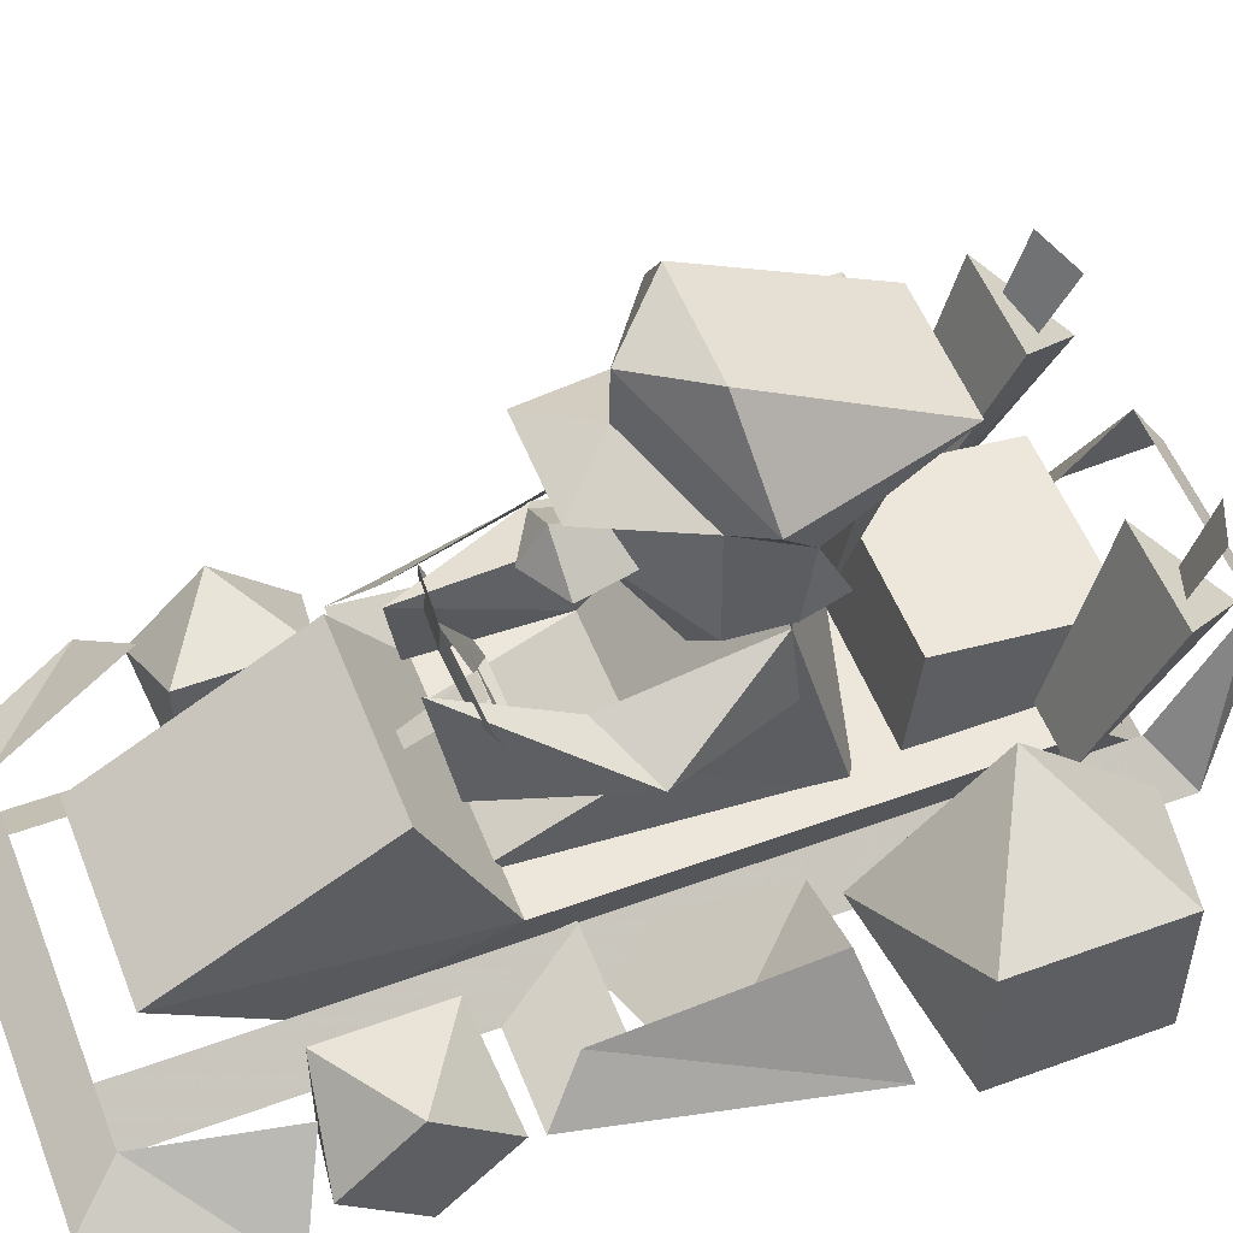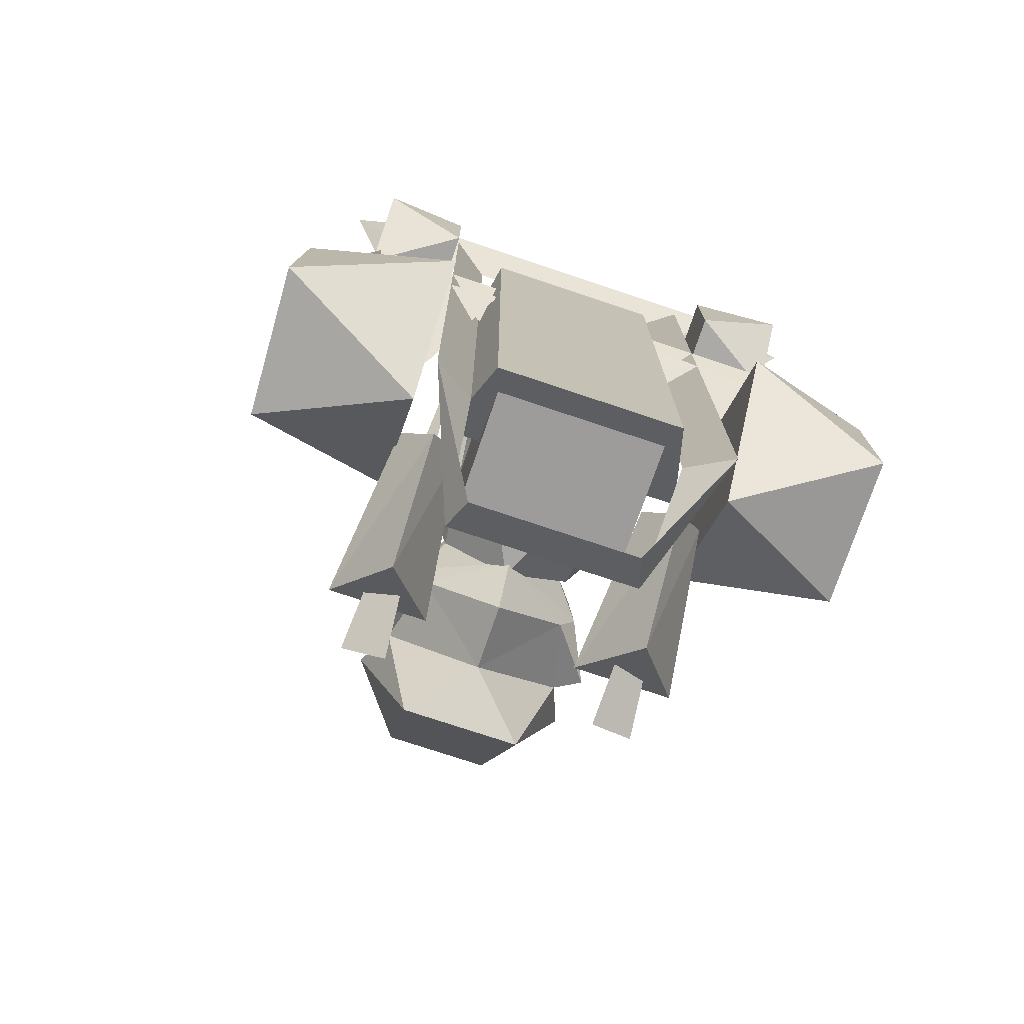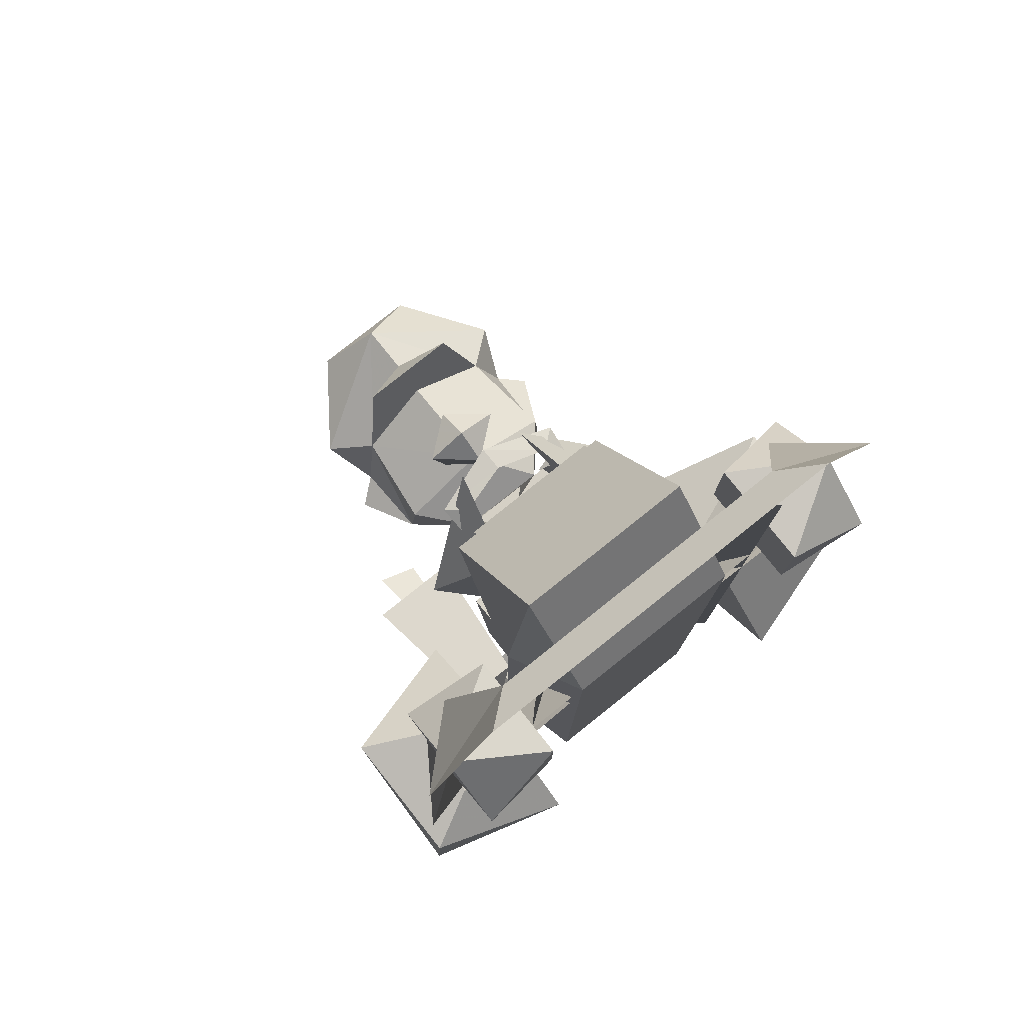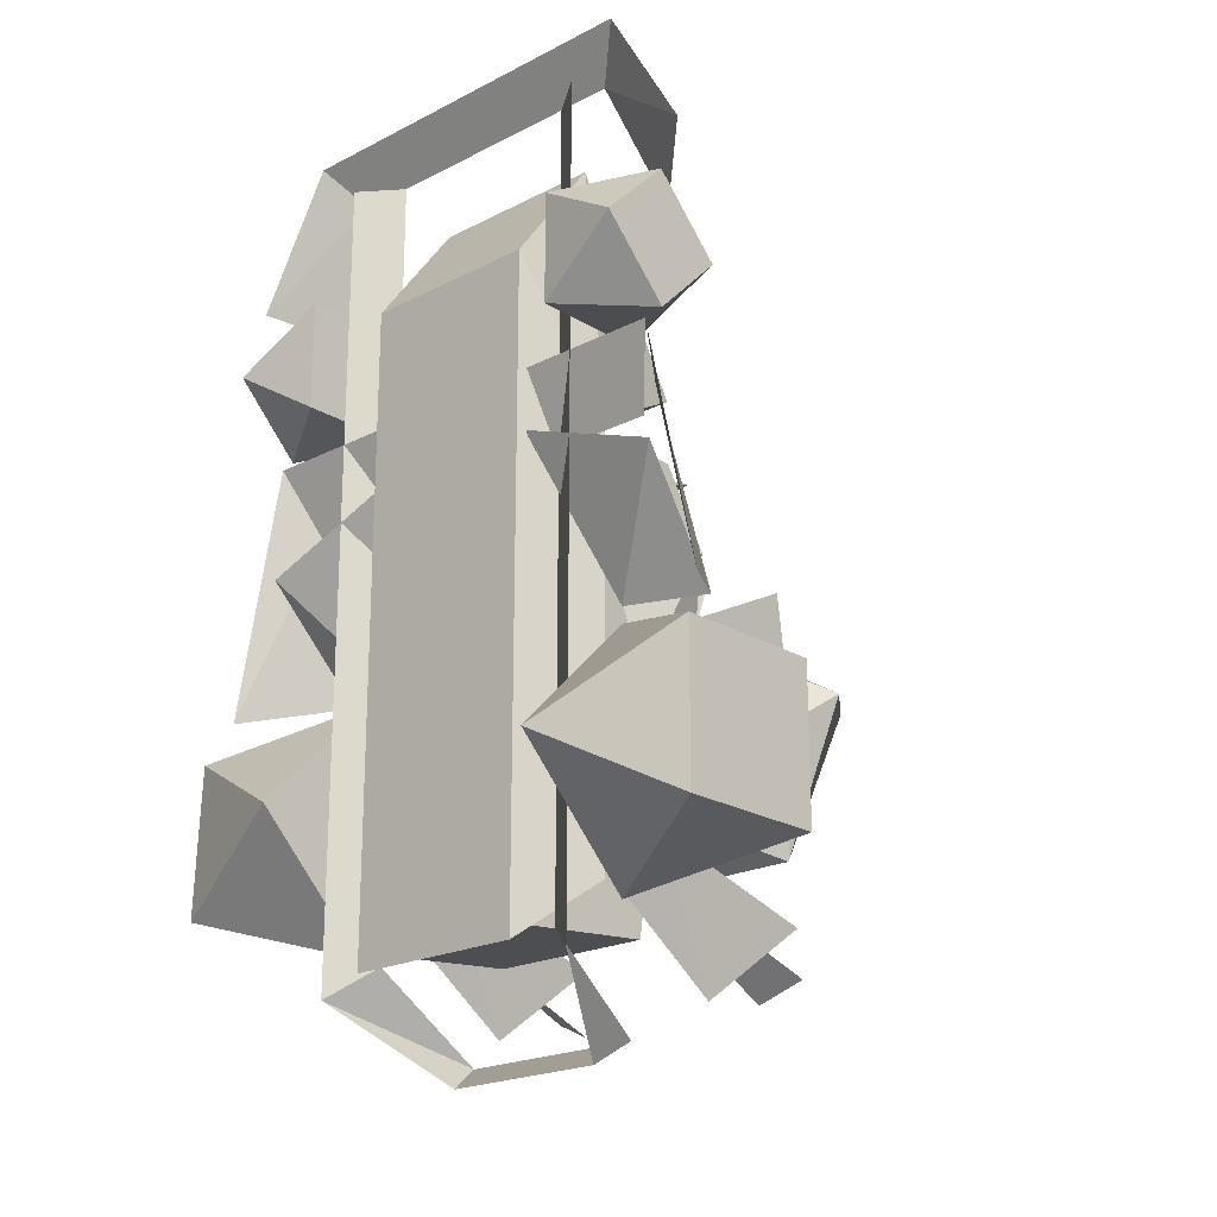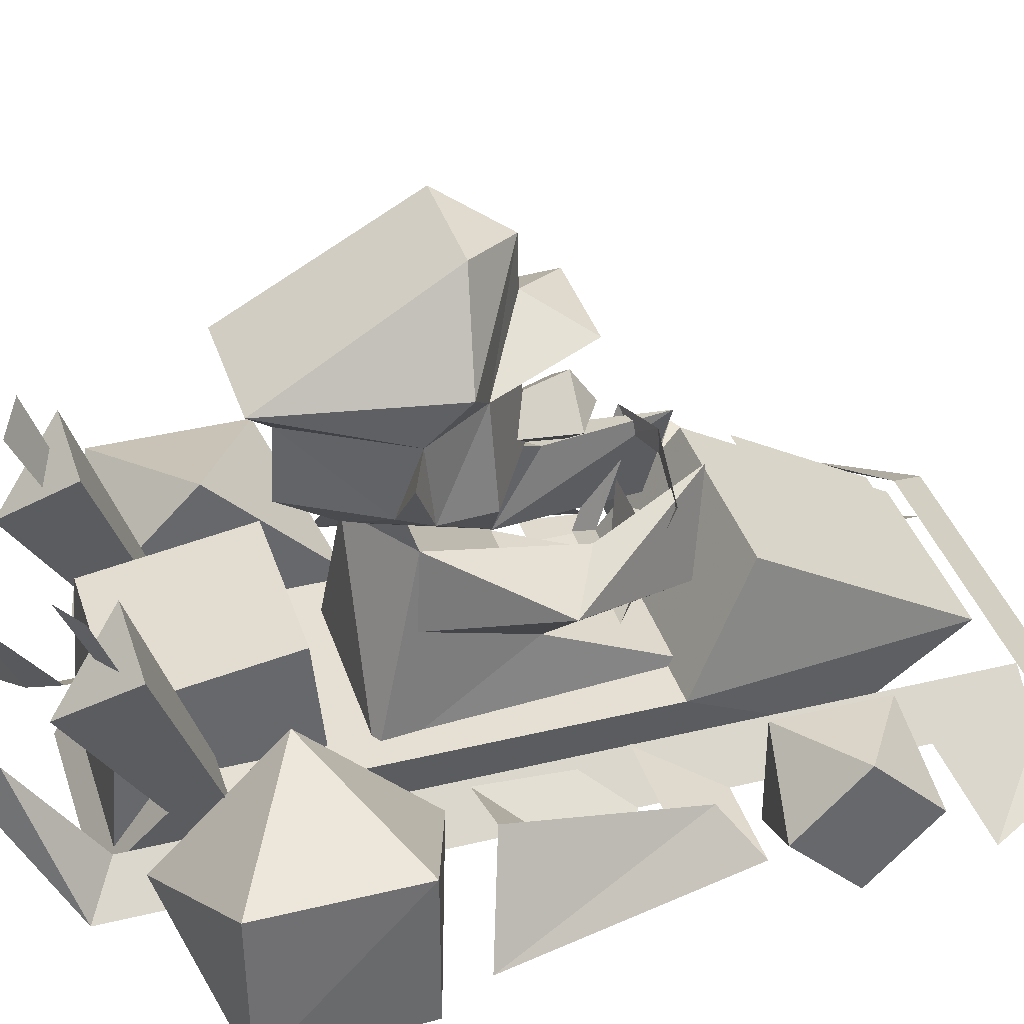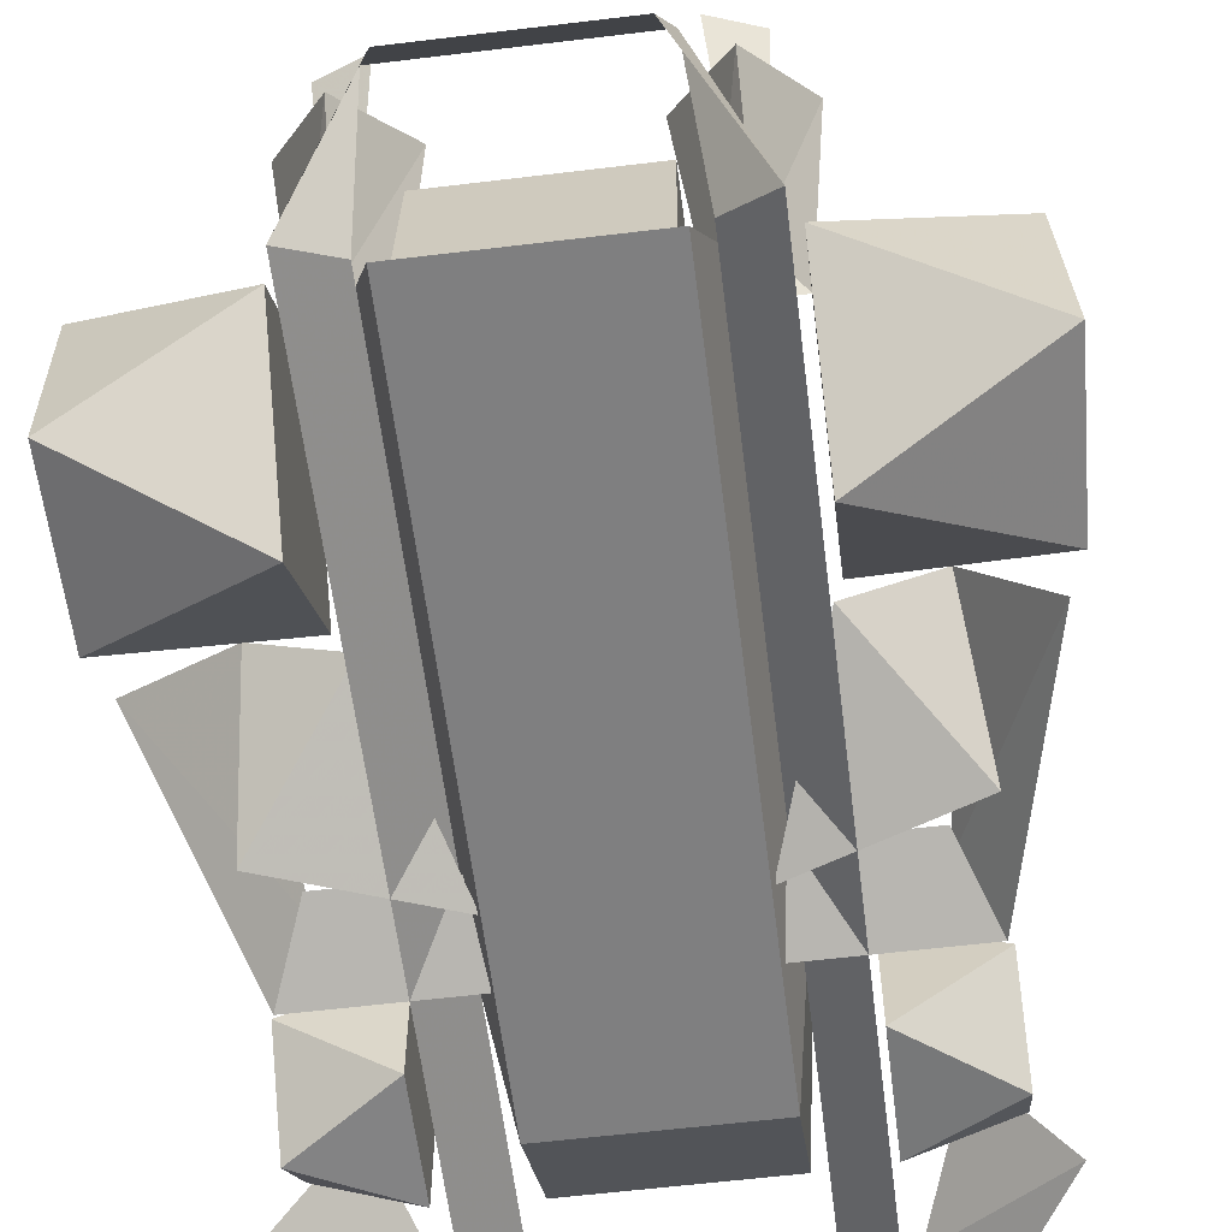
<metadata>
{"format":"obj","ext":"obj","renderer":"f3d","projection":"perspective","resolution":1024,"background":"white","views":[{"elev":53.9,"azim":68.8,"up":"+Y"},{"elev":-75.1,"azim":-18.5,"up":"+Z"},{"elev":79.2,"azim":-38.6,"up":"+Z"},{"elev":-21.0,"azim":42.6,"up":"+Z"},{"elev":38.1,"azim":-107.2,"up":"+Y"},{"elev":-59.7,"azim":-172.9,"up":"+Y"}]}
</metadata>
<code>
o polygon4.002
v 0 0.5747 0.2402
v 0 0.6299 0.2034
v 0 0.7144 0.1299
v -0.1494 0.5439 -0.01489
v -0.1409 0.5408 0.06811
v 0.1409 0.5408 0.06811
v 0.1494 0.5439 -0.01489
v 0.07544 0.4612 0.07837
v -0.06567 0.5771 0.2017
v 0.06714 0.5771 0.2017
v 0 0.5227 0.2017
v 0 0.5525 -0.04663
v 0 0.5427 0.1497
v -0.07544 0.4612 0.07837
v -0.1233 0.5444 -0.05957
v 0.1934 0.636 -0.05127
v 0 0.4556 -0.09521
v 0 0.51 -0.1858
v 0.1233 0.5444 -0.05957
v -0.1934 0.636 -0.05127
v -0.114 0.1694 0.425
v 0.114 0.1694 0.425
v -0.1106 0.4766 -0.02612
v 0.09863 0.3318 0.3423
v 0.2058 0.3975 0.1509
v -0.09863 0.3318 0.3423
v -0.08643 0.877 0.04688
v -0.07959 0.7292 0.2163
v 0.07959 0.7292 0.2163
v -0.1123 0.3037 0.1331
v -0.1196 0.3567 -0.04346
v -0.2058 0.3975 0.1509
v -0.1077 0.4334 0.2021
v 0.08643 0.877 0.04688
v 0 0.8457 0.1348
v 0.1843 0.7451 0.02588
v 0.1221 0.6931 0.06177
v -0.09839 0.717 -0.2314
v -0.06079 0.4897 0.3679
v 0.1106 0.4766 -0.02612
v 0.1123 0.3037 0.1331
v 0.1077 0.4334 0.2021
v 0.1196 0.3567 -0.04346
v 0 0.4763 -0.09863
v 0.1494 0.1694 -0.1016
v 0.06079 0.4897 0.3679
v 0.1533 0.6675 -0.0293
v 0 0.7642 0.1365
v 0 0.6238 -0.1794
v -0.1533 0.6675 -0.0293
v -0.1221 0.6931 0.06177
v -0.1843 0.7451 0.02588
v 0.09839 0.717 -0.2314
v -0.1494 0.1694 -0.1016
v -0.2502 0.1653 -0.4224
v -0.2502 -0.02686 -0.2302
v -0.2502 0.3574 -0.2302
v -0.4807 0.2847 -0.1108
v -0.2502 0.1653 -0.03809
v -0.4807 0.0459 -0.1108
v 0.3855 -0 0.4878
v 0.2454 0.1968 0.5754
v 0.2454 0.02124 0.3999
v 0.3855 0.1089 0.3787
v 0.2454 0.1968 0.3999
v 0.3855 0.218 0.4878
v -0.3855 0.1089 0.3787
v -0.2454 0.1968 0.5754
v -0.3855 0.218 0.4878
v -0.2454 0.02124 0.3999
v -0.2454 0.02124 0.5754
v -0.3855 -0 0.4878
v -0.3855 0.1089 0.5967
v 0.4807 0.2847 -0.3496
v 0.4807 0.2847 -0.1108
v 0.2576 -0.02686 -0.2302
v 0.2576 0.3574 -0.2302
v -0.4919 0.0459 -0.3496
v -0.4807 0.2847 -0.3496
v 0.4807 0.0459 -0.3496
v 0.4807 0.0459 -0.1108
v 0.2576 0.1653 -0.4224
v 0.2576 0.1653 -0.03809
v 0.2454 0.02124 0.5754
v 0.3855 0.1089 0.5967
v -0.2454 0.1968 0.3999
v 0.08472 0.4458 0.3188
v 0.1169 0.4727 0.3108
v 0.07373 0.3015 0.2681
v 0.1021 0.2847 0.2441
v -0.07373 0.3015 0.2681
v -0.1021 0.2847 0.2441
v -0.08472 0.4458 0.3188
v -0.1169 0.4727 0.3108
v 0 0.4702 0.3274
v 0.2822 0.5015 -0.4045
v 0.1536 0.2493 -0.3091
v 0.2024 0.2168 -0.3823
v 0.2512 0.2493 -0.3091
v -0.2822 0.5015 -0.4045
v -0.2512 0.2493 -0.3091
v -0.1536 0.2493 -0.3091
v -0.2024 0.4021 -0.512
v -0.2024 0.2168 -0.3823
v 0.1467 0.06909 -0.4749
v -0.1333 0.3391 -0.4253
v 0.1333 0.3765 -0.177
v -0.1333 0.3765 -0.177
v -0.1333 0.09448 -0.1489
v -0.3772 0.08276 0.355
v -0.3308 0.1558 0.2969
v -0.4641 0.08276 -0.03979
v 0.2358 0.08276 0.7935
v 0.2358 0.08276 -0.4971
v 0.1687 0.1318 0.7935
v 0.1328 0.2451 -0.6121
v 0.1511 0.3003 -0.574
v 0.1687 0.1318 -0.4517
v -0.2358 0.08276 0.7935
v -0.1687 0.1318 0.7935
v -0.2358 0.08276 -0.4971
v -0.1687 0.1318 -0.4517
v -0.1328 0.2451 -0.6121
v -0.1511 0.3003 -0.574
v 0.3137 0.08276 0.8643
v -0.3308 0.1309 0.2393
v 0.3308 0.1309 0.2393
v 0.1887 0.207 -0.3745
v -0.1467 0.06909 -0.4749
v 0.1467 0.06909 0.5417
v 0.1467 0.3906 0.4114
v -0.1467 0.3906 0.4114
v -0.1467 0.207 0.73
v -0.1467 0.06909 0.5417
v -0.1887 0.207 -0.3745
v 0 0.5117 0.3247
v -0.1333 0.09448 -0.4465
v 0.1333 0.09448 -0.1489
v 0.1333 0.09448 -0.4465
v 0.1333 0.3391 -0.4253
v 0.1467 0.207 0.73
v 0.3289 0.1882 0.5896
v 0.4395 0.08276 0.6475
v -0.4395 0.08276 0.6475
v -0.3137 0.08276 0.8643
v 0.3604 0.2329 -0.001465
v 0.239 0.1868 -0.001465
v -0.1887 0.207 0.3074
v -0.1484 0.08276 0.2583
v -0.239 0.1868 -0.001465
v -0.3604 0.2329 -0.001465
v -0.3831 0.08276 0.1736
v 0.3831 0.08276 0.1736
v 0.1484 0.08276 0.2583
v -0.2024 0.1204 -0.2883
v -0.1682 0.5527 -0.4895
v -0.2368 0.5679 -0.4592
v 0.2024 0.1204 -0.2883
v 0.2368 0.5679 -0.4592
v 0.1682 0.5527 -0.4895
v 0.3772 0.08276 0.355
v 0.4641 0.08276 -0.03979
v 0.04492 0.407 0.2849
v 0 0.3242 0.2629
v -0.04492 0.407 0.2849
v 0.3308 0.1558 0.2969
v 0.2566 0.1318 0.7935
v -0.3289 0.1882 0.5896
v -0.2566 0.1318 0.7935
v -0.1228 0.5015 -0.4045
v 0.1228 0.5015 -0.4045
v 0.2024 0.4021 -0.512
v 0.01953 0.3843 0.281
v -0.01953 0.3843 0.281
v 0 0.2271 0.5703
v 0.1887 0.207 0.3074
v -0.1165 0.2659 0.6814
v 0.1165 0.2659 0.6814
v 0.1165 0.386 0.4729
v -0.1165 0.386 0.4729
f 177 178 179
f 180 177 179
f 10 11 12
f 12 2 10
f 2 1 10
f 10 1 11
f 1 9 11
f 11 9 12
f 9 2 12
f 1 2 9
f 17 18 19
f 47 19 49
f 19 18 49
f 49 18 15
f 18 17 15
f 8 6 13
f 6 37 13
f 13 37 3
f 3 51 13
f 51 5 13
f 13 5 14
f 5 4 14
f 4 17 14
f 50 4 51
f 4 5 51
f 50 15 20
f 15 4 20
f 6 7 37
f 7 47 37
f 19 7 17
f 7 8 17
f 47 16 19
f 16 7 19
f 49 15 50
f 8 13 14
f 17 4 15
f 47 7 16
f 8 7 6
f 50 20 4
f 34 35 36
f 35 37 36
f 27 52 35
f 52 51 35
f 35 51 48
f 51 28 48
f 28 29 48
f 48 29 37
f 34 53 38
f 38 27 34
f 29 28 51
f 51 37 29
f 36 37 47
f 53 36 47
f 36 53 34
f 35 48 37
f 47 49 53
f 52 50 51
f 38 50 52
f 52 27 38
f 50 38 49
f 34 27 35
f 53 49 38
f 40 41 42
f 21 22 30
f 22 41 30
f 30 41 23
f 41 40 23
f 42 41 46
f 41 24 46
f 46 24 25
f 24 41 25
f 33 39 30
f 39 26 30
f 30 26 32
f 26 39 32
f 40 41 45
f 41 22 45
f 23 54 30
f 54 21 30
f 31 32 23
f 32 33 23
f 43 40 25
f 40 42 25
f 23 33 30
f 32 39 33
f 31 30 32
f 43 25 41
f 54 44 45
f 25 42 46
f 40 45 44
f 54 23 44
f 57 58 59
f 58 60 59
f 58 57 79
f 57 55 79
f 79 55 78
f 55 56 78
f 59 60 56
f 60 78 56
f 78 60 58
f 58 79 78
f 55 57 59
f 59 56 55
f 63 65 64
f 64 65 66
f 63 61 84
f 61 85 84
f 84 85 62
f 85 66 62
f 61 63 64
f 65 62 66
f 63 84 62
f 62 65 63
f 61 64 66
f 66 85 61
f 70 71 72
f 71 73 72
f 86 70 67
f 70 72 67
f 71 68 73
f 68 69 73
f 68 86 69
f 86 67 69
f 72 73 69
f 69 67 72
f 70 86 68
f 68 71 70
f 76 82 80
f 82 74 80
f 75 74 77
f 74 82 77
f 83 76 81
f 76 80 81
f 77 83 75
f 83 81 75
f 80 74 75
f 75 81 80
f 82 76 83
f 83 77 82
f 87 88 89
f 88 90 89
f 89 90 91
f 90 92 91
f 91 92 93
f 92 94 93
f 93 94 95
f 94 136 95
f 136 88 87
f 87 95 136
f 102 104 103
f 100 101 170
f 101 102 170
f 170 102 103
f 103 104 100
f 104 101 100
f 170 103 100
f 106 108 107
f 138 139 140
f 140 106 107
f 107 108 138
f 108 109 138
f 137 109 108
f 108 106 137
f 106 140 139
f 139 137 106
f 140 107 138
f 110 111 112
f 111 151 112
f 113 114 115
f 119 120 121
f 120 122 121
f 114 118 115
f 116 117 114
f 117 118 114
f 123 121 124
f 121 122 124
f 123 124 117
f 117 116 123
f 150 151 152
f 150 152 149
f 155 156 157
f 158 159 160
f 163 164 165
f 173 174 175
f 99 96 97
f 96 171 97
f 97 171 98
f 171 172 98
f 98 172 99
f 172 96 99
f 171 96 172
f 129 105 134
f 105 130 134
f 134 130 133
f 130 141 133
f 148 176 128
f 128 135 148
f 135 128 105
f 105 129 135
f 130 105 128
f 128 176 130
f 132 131 176
f 176 148 132
f 141 131 132
f 132 133 141
f 129 134 148
f 148 135 129
f 141 176 131
f 148 133 132
f 130 176 141
f 148 134 133
f 145 125 167
f 167 169 145
f 142 167 143
f 144 145 169
f 167 125 143
f 168 144 169
f 161 110 126
f 126 127 161
f 146 147 153
f 153 147 154
f 166 161 162
f 146 166 162

</code>
